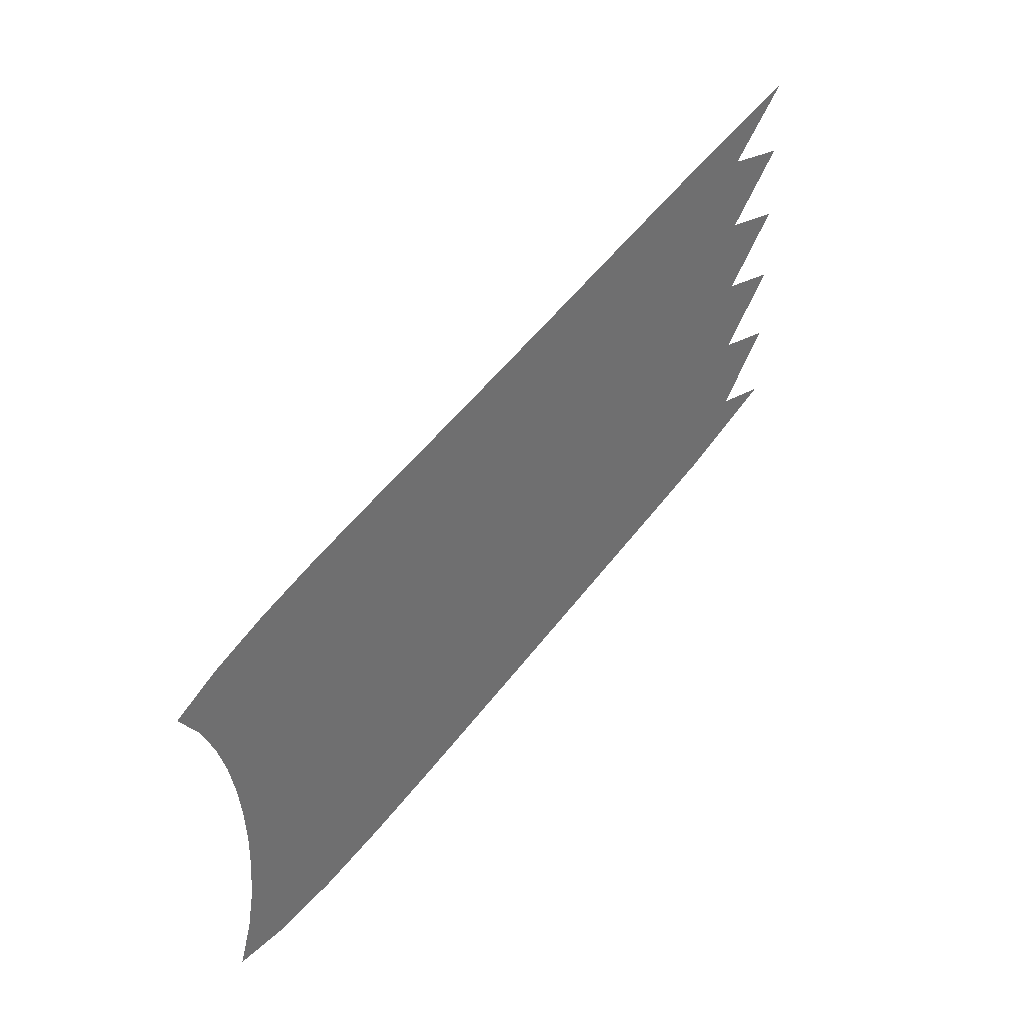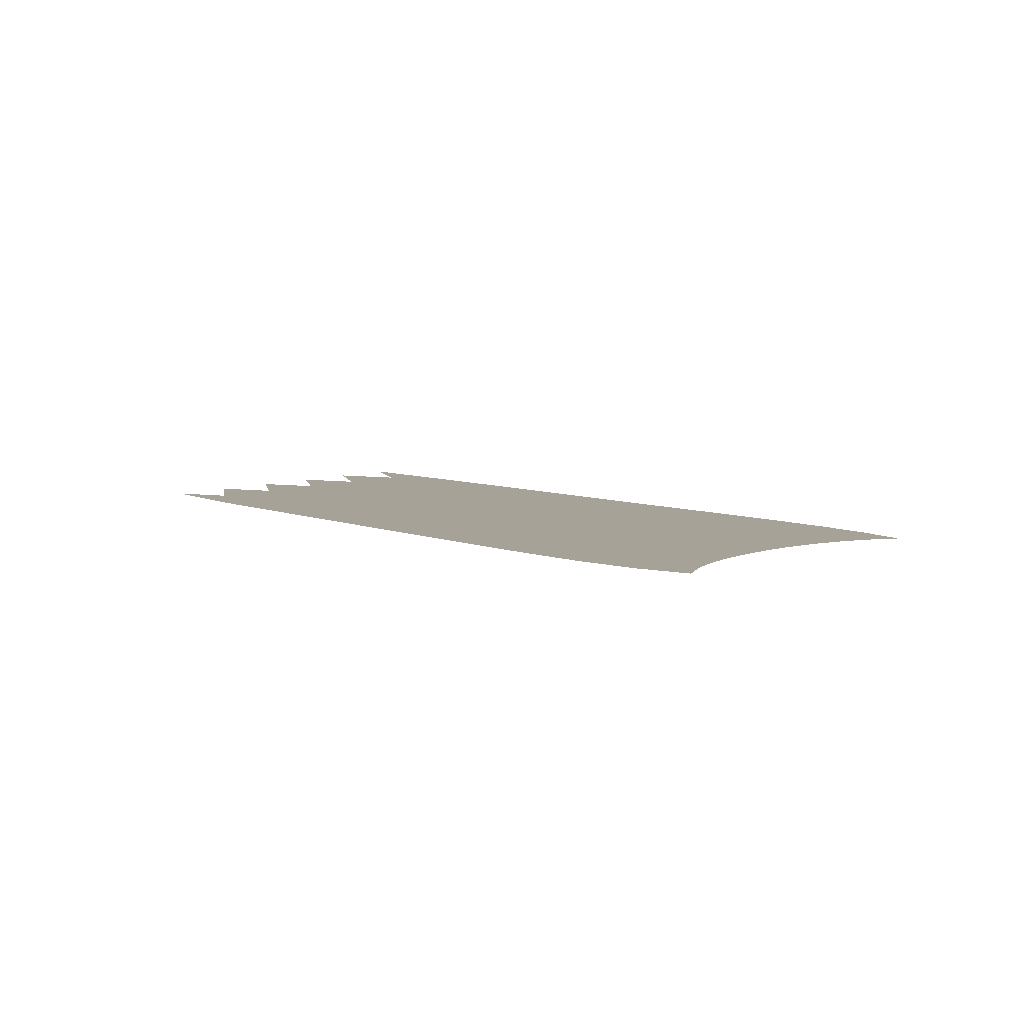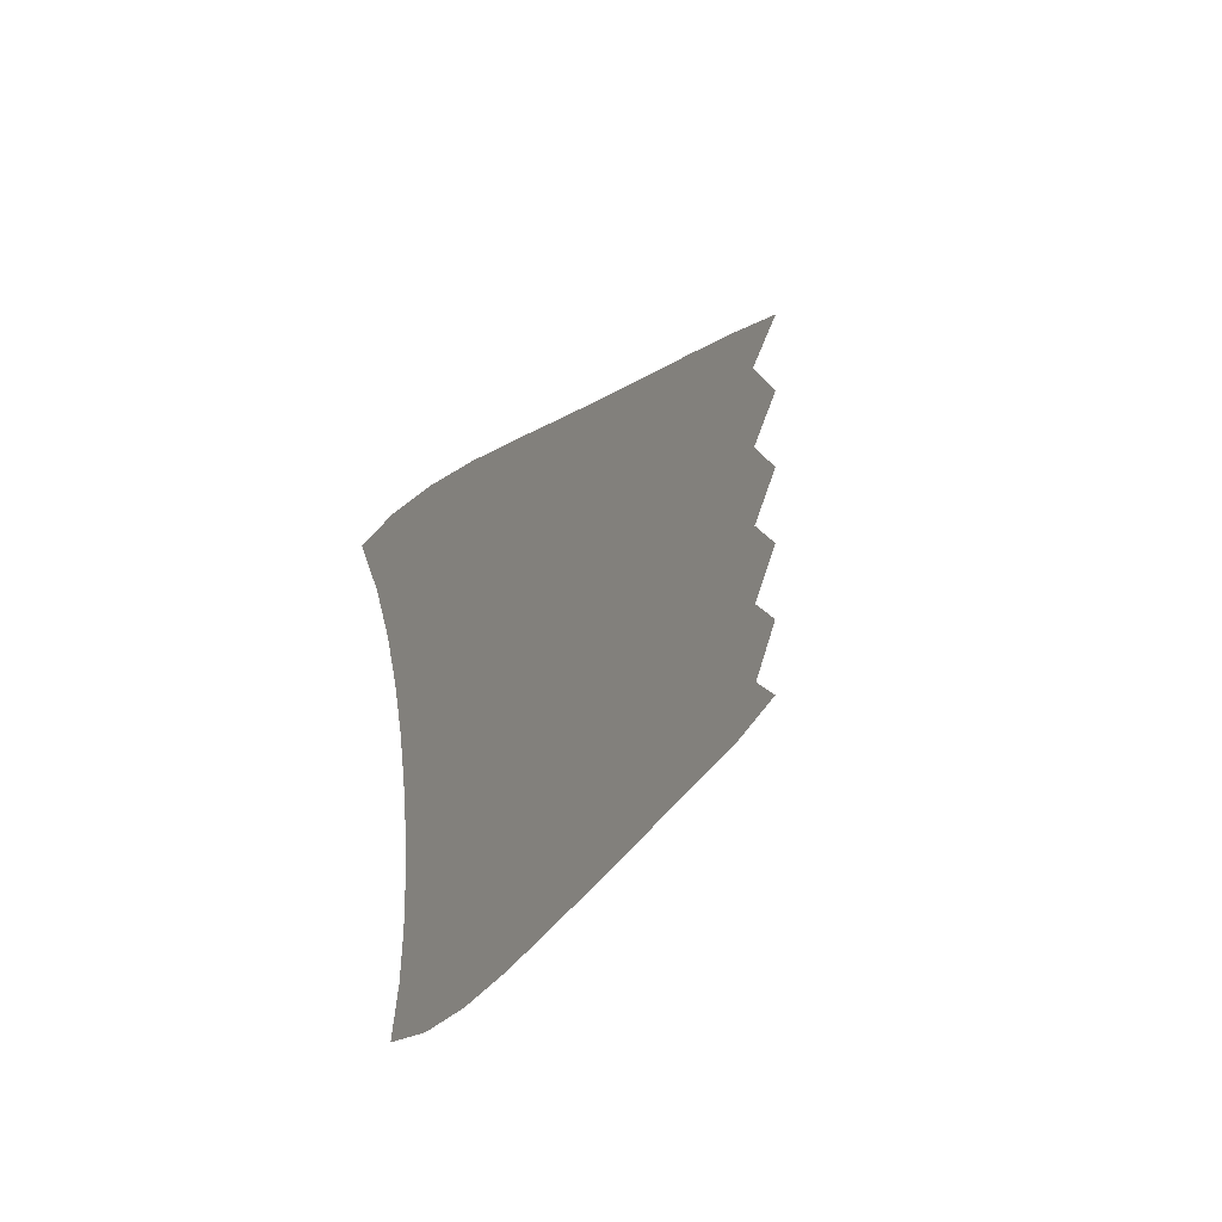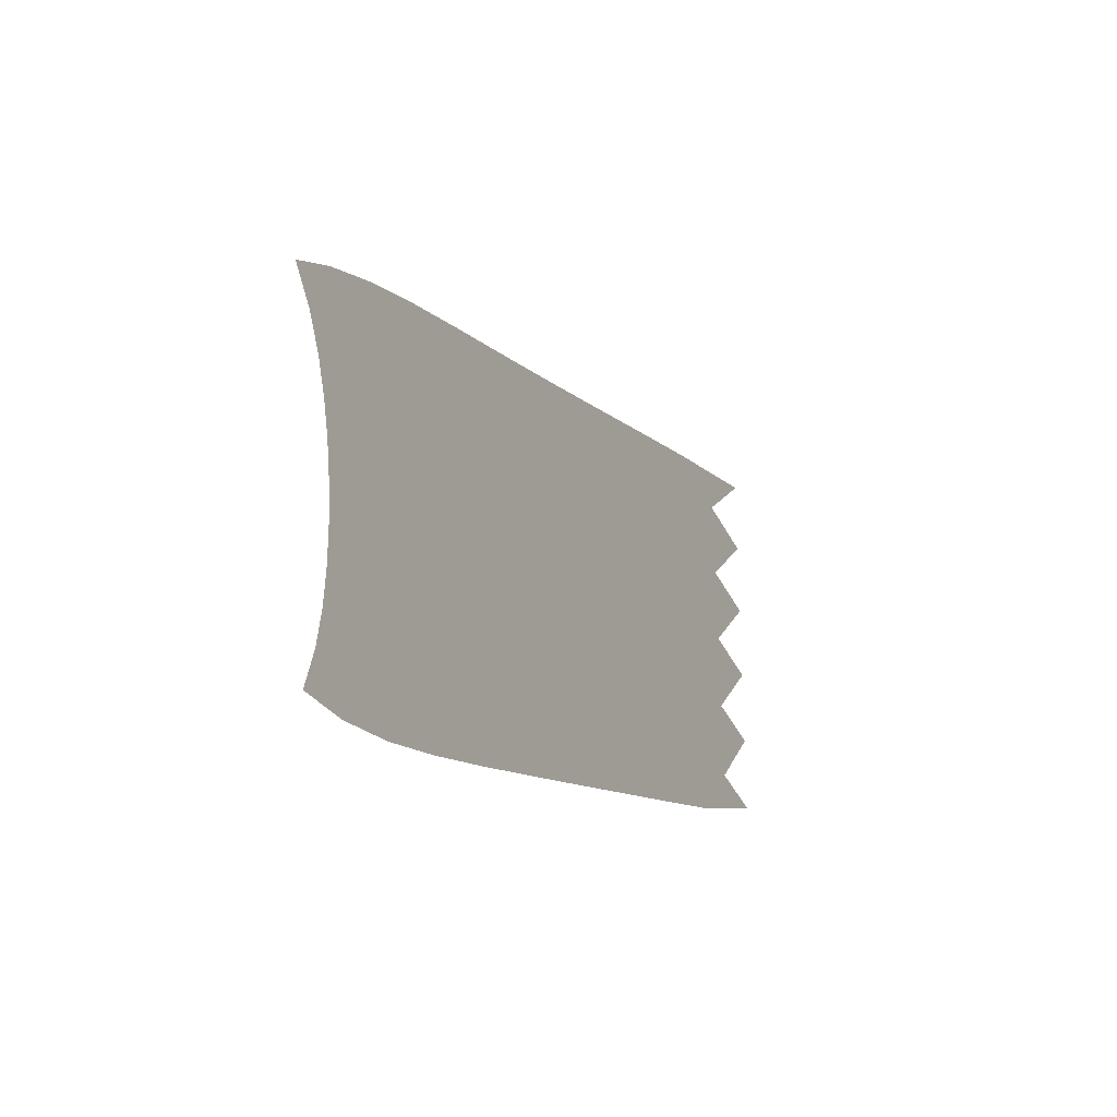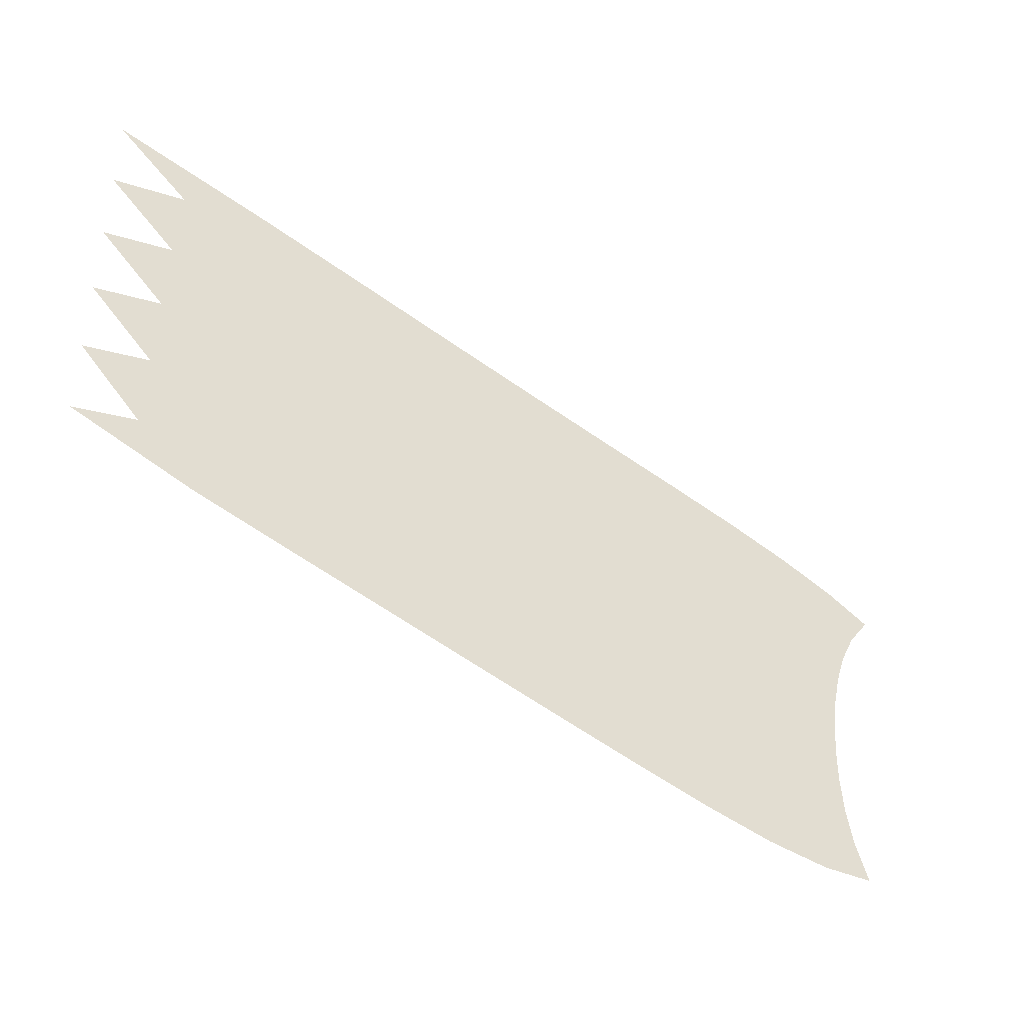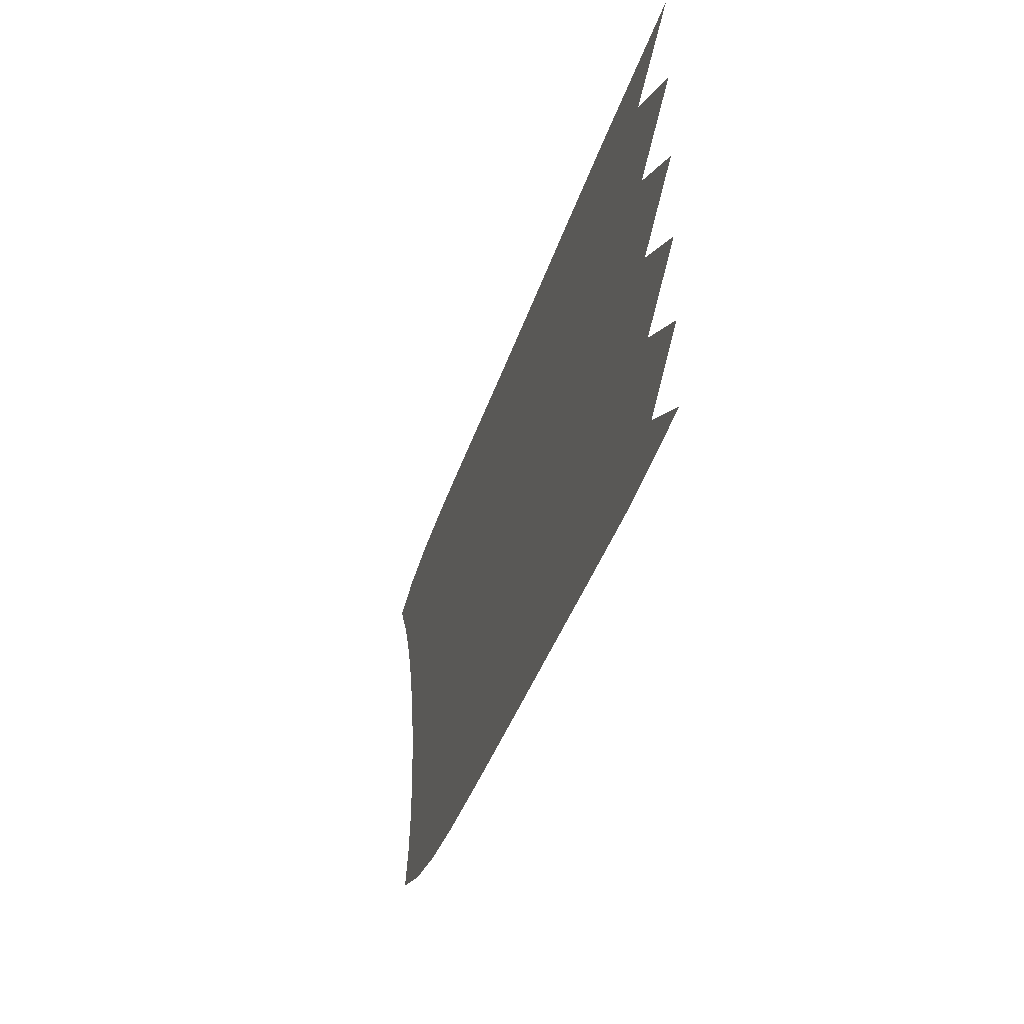
<metadata>
{"format":"obj","ext":"obj","renderer":"f3d","projection":"perspective","resolution":1024,"background":"white","views":[{"elev":36.6,"azim":127.7,"up":"+Y"},{"elev":6.6,"azim":37.2,"up":"+Z"},{"elev":1.1,"azim":111.0,"up":"+Y"},{"elev":-25.8,"azim":115.7,"up":"+Y"},{"elev":-41.0,"azim":-32.6,"up":"+Y"},{"elev":-22.5,"azim":-106.6,"up":"+Y"}]}
</metadata>
<code>
v  0.006619  9.998  0
v  2.051  9.545  0
v  3.641  9.162  0
v  5.06  8.815  0
v  6.371  8.499  0
v  7.588  8.213  0
v  8.711  7.954  0
v  9.736  7.708  0
v  10.65  7.453  0
v  11.44  7.182  0
v  12.07  6.89  0
v  0.9898  9.22  0
v  2.152  9.012  0
v  3.555  8.67  0
v  4.929  8.333  0
v  6.226  8.02  0
v  7.433  7.735  0
v  8.542  7.475  0
v  9.545  7.232  0
v  10.43  6.99  0
v  11.17  6.744  0
v  11.77  6.49  0
v  0.01187  8.997  0
v  1.893  8.533  0
v  3.424  8.174  0
v  4.813  7.841  0
v  6.104  7.531  0
v  7.301  7.246  0
v  8.397  6.987  0
v  9.38  6.747  0
v  10.24  6.517  0
v  10.97  6.294  0
v  11.56  6.077  0
v  0.9332  8.216  0
v  2.043  8.003  0
v  3.4  7.672  0
v  4.74  7.344  0
v  6.011  7.035  0
v  7.194  6.75  0
v  8.277  6.49  0
v  9.248  6.253  0
v  10.1  6.035  0
v  10.82  5.835  0
v  11.41  5.655  0
v  0.01127  7.997  0
v  1.823  7.526  0
v  3.308  7.17  0
v  4.665  6.841  0
v  5.931  6.533  0
v  7.107  6.248  0
v  8.182  5.988  0
v  9.145  5.754  0
v  9.987  5.547  0
v  10.71  5.369  0
v  11.31  5.225  0
v  0.9004  7.213  0
v  1.982  6.997  0
v  3.306  6.666  0
v  4.619  6.338  0
v  5.869  6.029  0
v  7.037  5.742  0
v  8.108  5.481  0
v  9.069  5.25  0
v  9.912  5.053  0
v  10.63  4.898  0
v  11.24  4.788  0
v  0.01088  6.997  0
v  1.776  6.521  0
v  3.228  6.162  0
v  4.561  5.833  0
v  5.811  5.523  0
v  6.977  5.235  0
v  8.049  4.973  0
v  9.015  4.743  0
v  9.865  4.555  0
v  10.59  4.42  0
v  11.21  4.345  0
v  0.8748  6.211  0
v  1.933  5.991  0
v  3.23  5.657  0
v  4.522  5.327  0
v  5.761  5.016  0
v  6.926  4.727  0
v  8.004  4.463  0
v  8.98  4.233  0
v  9.844  4.051  0
v  10.59  3.935  0
v  11.21  3.894  0
v  0.01047  5.997  0
v  1.726  5.513  0
v  3.148  5.152  0
v  4.463  4.821  0
v  5.706  4.51  0
v  6.877  4.219  0
v  7.967  3.953  0
v  8.962  3.721  0
v  9.85  3.543  0
v  10.62  3.442  0
v  11.25  3.437  0
v  0.8379  5.208  0
v  1.861  4.977  0
v  3.132  4.644  0
v  4.412  4.316  0
v  5.651  4.006  0
v  6.828  3.714  0
v  7.933  3.446  0
v  8.954  3.21  0
v  9.879  3.03  0
v  10.69  2.939  0
v  11.34  2.967  0
v  0.005015  4.999  0
v  1.622  4.488  0
v  3.022  4.138  0
v  4.332  3.814  0
v  5.582  3.505  0
v  6.771  3.213  0
v  7.892  2.942  0
v  8.941  2.701  0
v  9.915  2.516  0
v  10.79  2.429  0
v  11.52  2.468  0
f 1 2 13
f 1 13 12
f 2 3 14
f 2 14 13
f 3 4 15
f 3 15 14
f 4 5 16
f 4 16 15
f 5 6 17
f 5 17 16
f 6 7 18
f 6 18 17
f 7 8 19
f 7 19 18
f 8 9 20
f 8 20 19
f 9 10 21
f 9 21 20
f 10 11 22
f 10 22 21
f 12 13 24
f 12 24 23
f 13 14 25
f 13 25 24
f 14 15 26
f 14 26 25
f 15 16 27
f 15 27 26
f 16 17 28
f 16 28 27
f 17 18 29
f 17 29 28
f 18 19 30
f 18 30 29
f 19 20 31
f 19 31 30
f 20 21 32
f 20 32 31
f 21 22 33
f 21 33 32
f 23 24 35
f 23 35 34
f 24 25 36
f 24 36 35
f 25 26 37
f 25 37 36
f 26 27 38
f 26 38 37
f 27 28 39
f 27 39 38
f 28 29 40
f 28 40 39
f 29 30 41
f 29 41 40
f 30 31 42
f 30 42 41
f 31 32 43
f 31 43 42
f 32 33 44
f 32 44 43
f 34 35 46
f 34 46 45
f 35 36 47
f 35 47 46
f 36 37 48
f 36 48 47
f 37 38 49
f 37 49 48
f 38 39 50
f 38 50 49
f 39 40 51
f 39 51 50
f 40 41 52
f 40 52 51
f 41 42 53
f 41 53 52
f 42 43 54
f 42 54 53
f 43 44 55
f 43 55 54
f 45 46 57
f 45 57 56
f 46 47 58
f 46 58 57
f 47 48 59
f 47 59 58
f 48 49 60
f 48 60 59
f 49 50 61
f 49 61 60
f 50 51 62
f 50 62 61
f 51 52 63
f 51 63 62
f 52 53 64
f 52 64 63
f 53 54 65
f 53 65 64
f 54 55 66
f 54 66 65
f 56 57 68
f 56 68 67
f 57 58 69
f 57 69 68
f 58 59 70
f 58 70 69
f 59 60 71
f 59 71 70
f 60 61 72
f 60 72 71
f 61 62 73
f 61 73 72
f 62 63 74
f 62 74 73
f 63 64 75
f 63 75 74
f 64 65 76
f 64 76 75
f 65 66 77
f 65 77 76
f 67 68 79
f 67 79 78
f 68 69 80
f 68 80 79
f 69 70 81
f 69 81 80
f 70 71 82
f 70 82 81
f 71 72 83
f 71 83 82
f 72 73 84
f 72 84 83
f 73 74 85
f 73 85 84
f 74 75 86
f 74 86 85
f 75 76 87
f 75 87 86
f 76 77 88
f 76 88 87
f 78 79 90
f 78 90 89
f 79 80 91
f 79 91 90
f 80 81 92
f 80 92 91
f 81 82 93
f 81 93 92
f 82 83 94
f 82 94 93
f 83 84 95
f 83 95 94
f 84 85 96
f 84 96 95
f 85 86 97
f 85 97 96
f 86 87 98
f 86 98 97
f 87 88 99
f 87 99 98
f 89 90 101
f 89 101 100
f 90 91 102
f 90 102 101
f 91 92 103
f 91 103 102
f 92 93 104
f 92 104 103
f 93 94 105
f 93 105 104
f 94 95 106
f 94 106 105
f 95 96 107
f 95 107 106
f 96 97 108
f 96 108 107
f 97 98 109
f 97 109 108
f 98 99 110
f 98 110 109
f 100 101 112
f 100 112 111
f 101 102 113
f 101 113 112
f 102 103 114
f 102 114 113
f 103 104 115
f 103 115 114
f 104 105 116
f 104 116 115
f 105 106 117
f 105 117 116
f 106 107 118
f 106 118 117
f 107 108 119
f 107 119 118
f 108 109 120
f 108 120 119
f 109 110 121
f 109 121 120

</code>
